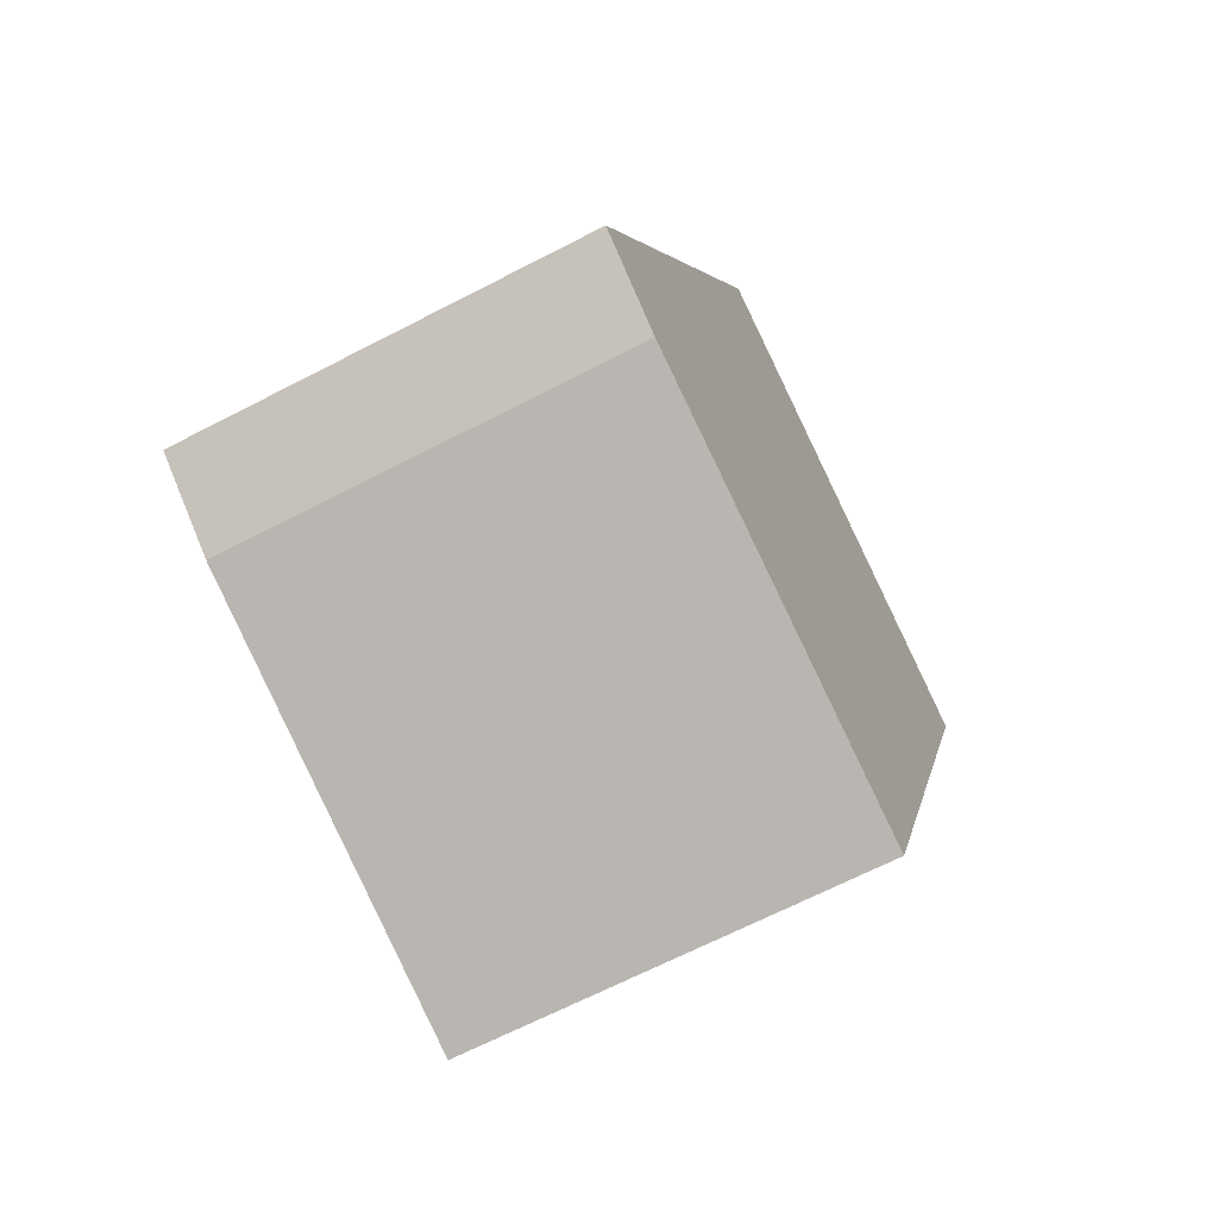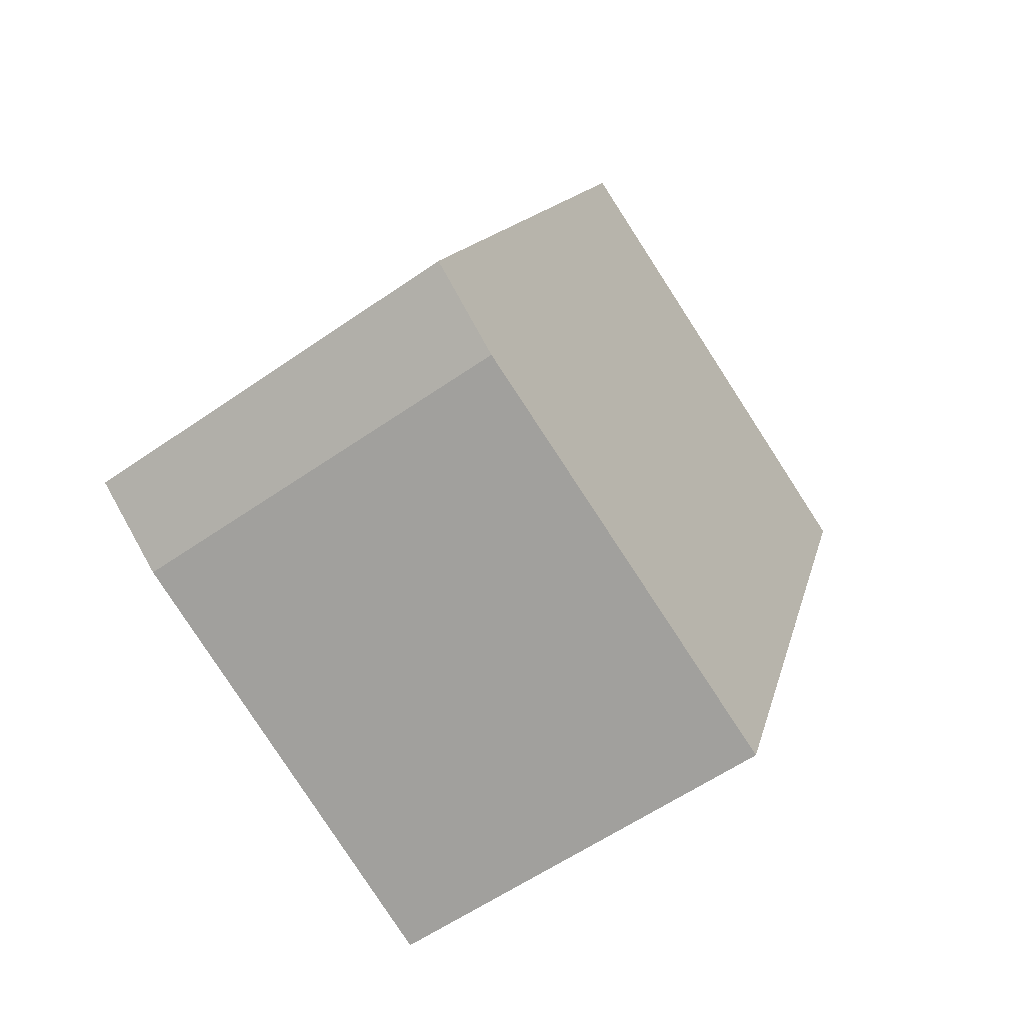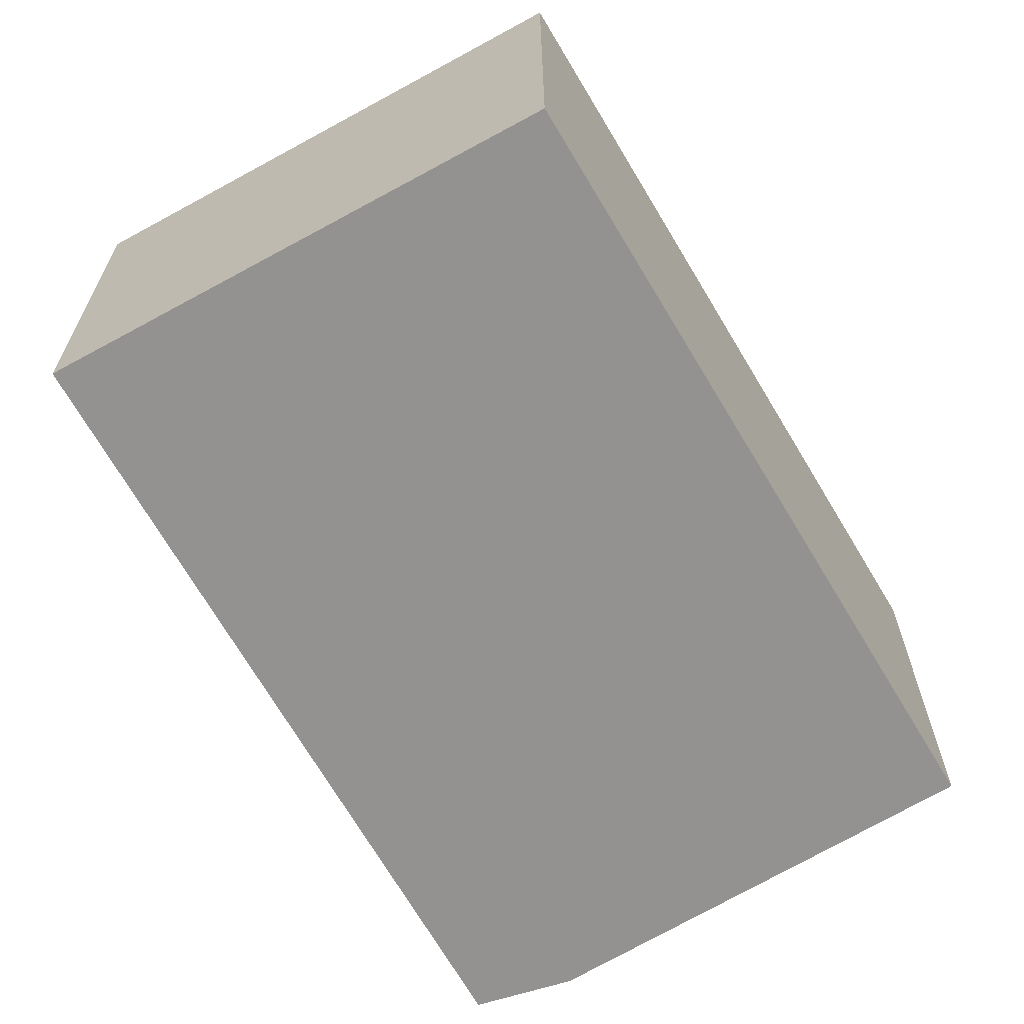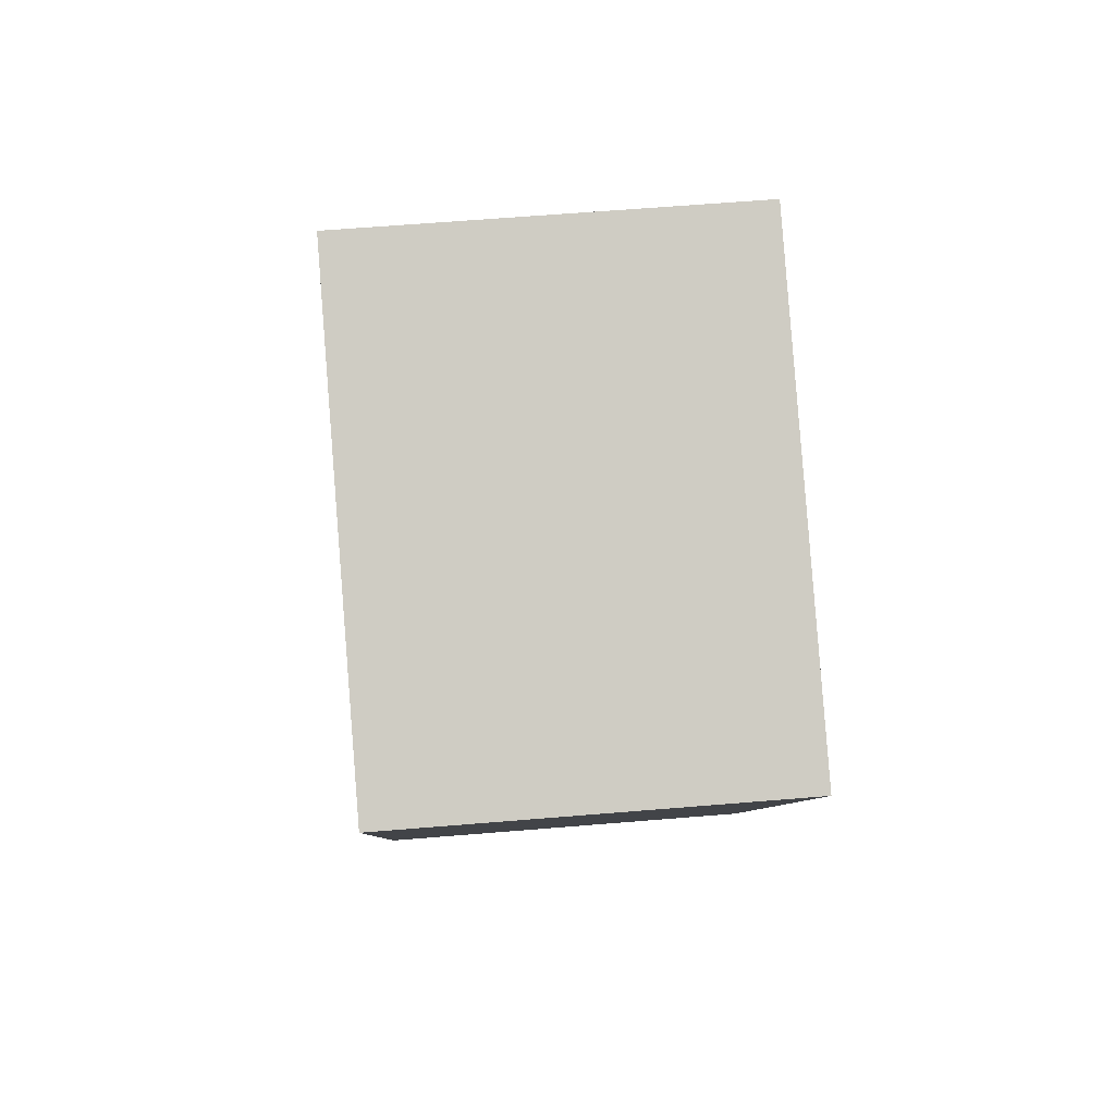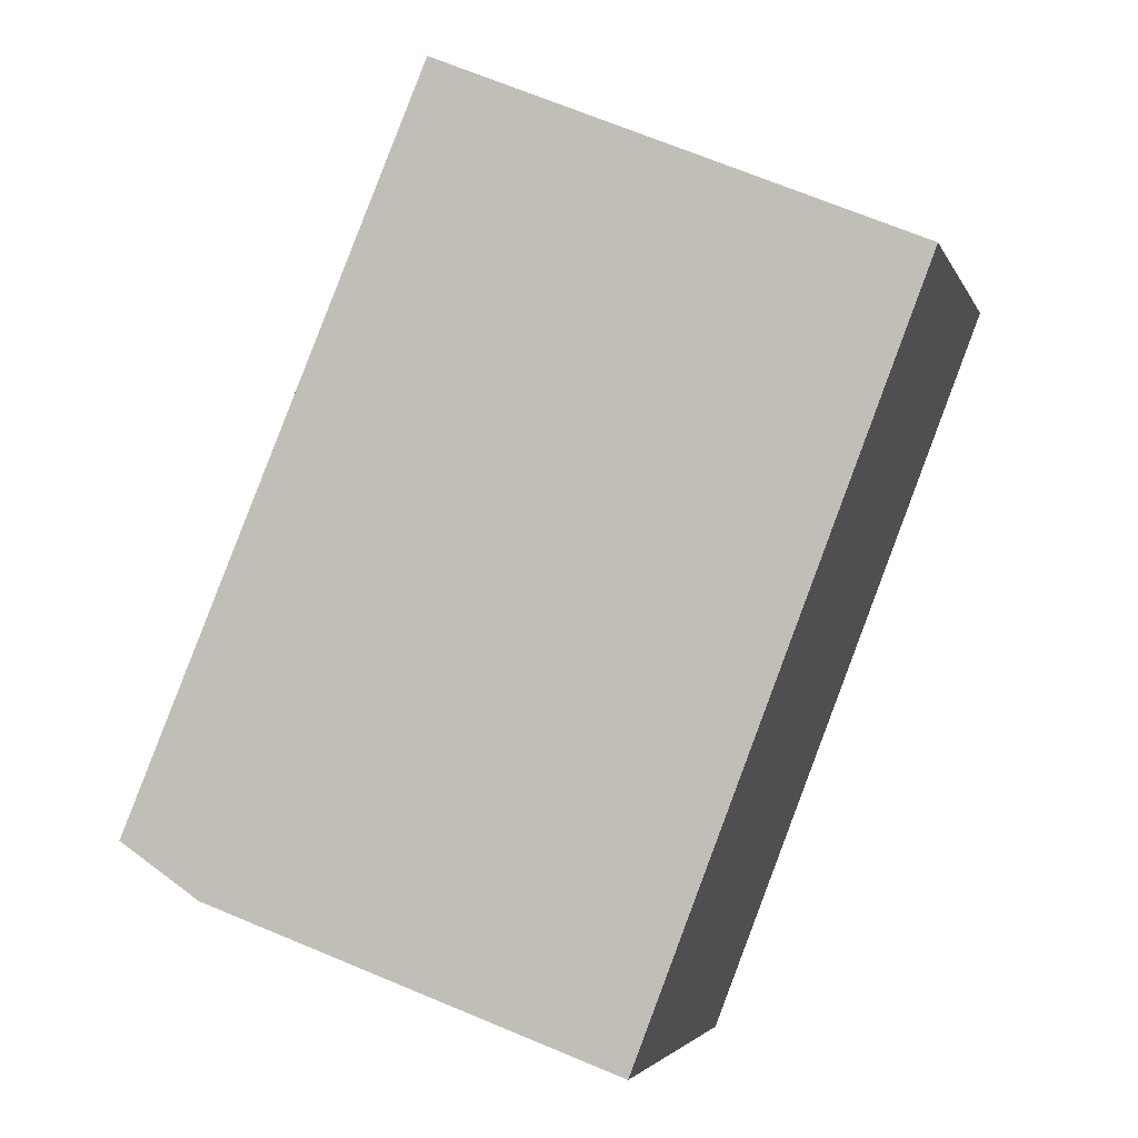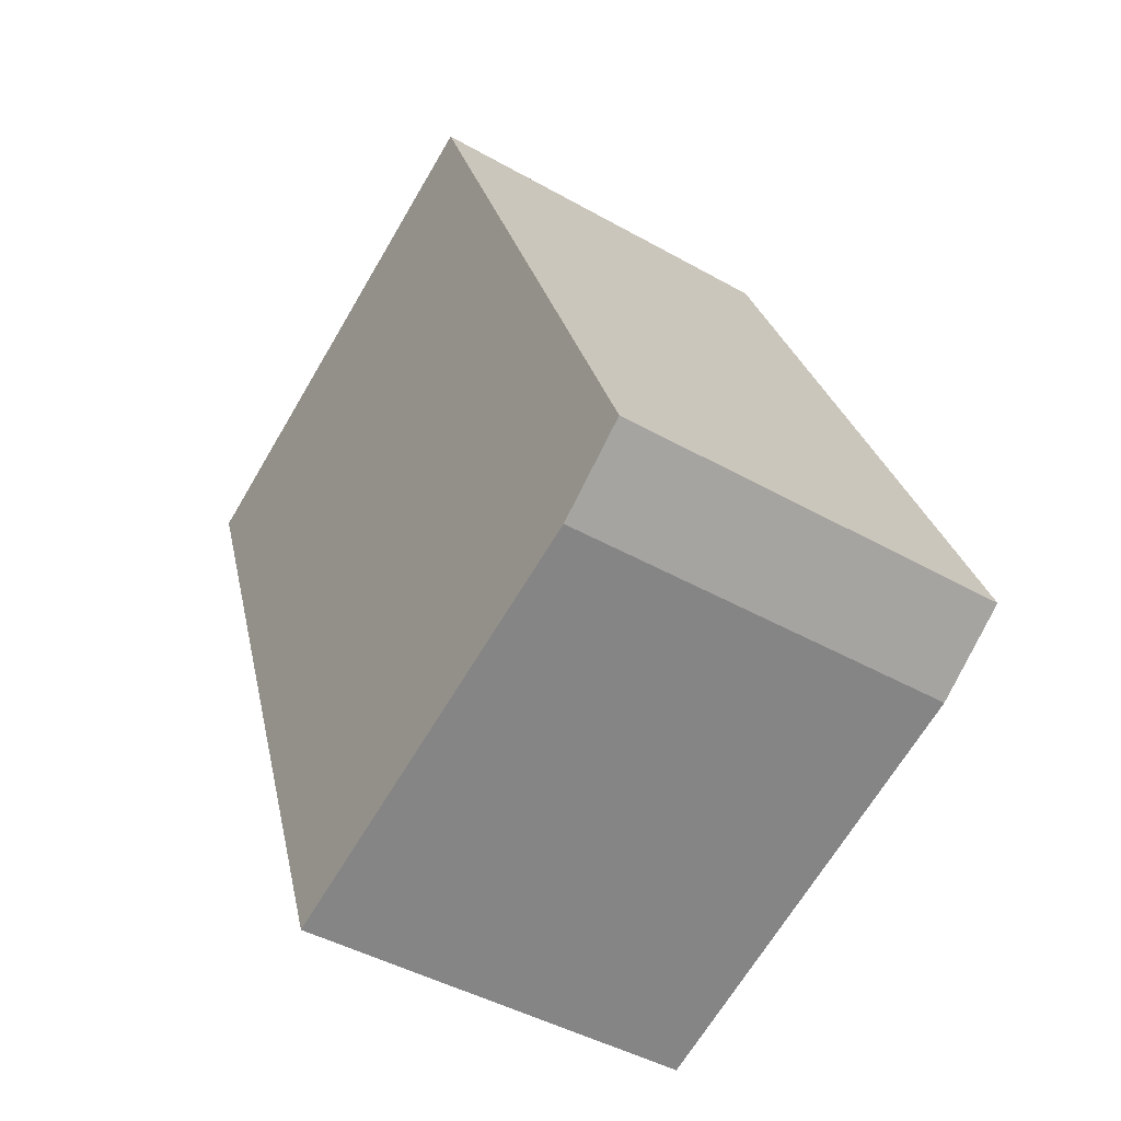
<metadata>
{"format":"obj","ext":"obj","renderer":"f3d","projection":"perspective","resolution":1024,"background":"white","views":[{"elev":-66.6,"azim":-62.5,"up":"+Z"},{"elev":-58.0,"azim":-54.1,"up":"+Z"},{"elev":-66.4,"azim":51.6,"up":"+Y"},{"elev":62.2,"azim":85.2,"up":"+Z"},{"elev":-3.4,"azim":14.6,"up":"+Z"},{"elev":-44.6,"azim":-123.4,"up":"+Z"}]}
</metadata>
<code>
v  1.657 1.335 -0.692
v  1.016 1.335 2.457
v  2.601 1.335 1.791
v  0 1.335 8.175e-17
v  0.273 1.335 -0.186
v  1.016 -1.504e-16 2.457
v  2.601 -1.097e-16 1.791
v  1.657 4.237e-17 -0.692
v  0.273 1.139e-17 -0.186
v  0 0 0
g defaultobject
f 1 2 3
f 2 1 4
f 4 1 5
f 6 3 2
f 3 6 7
f 7 1 3
f 1 7 8
f 8 5 1
f 5 8 9
f 9 4 5
f 4 9 10
f 10 2 4
f 2 10 6
f 10 7 6
f 7 10 8
f 8 10 9

</code>
